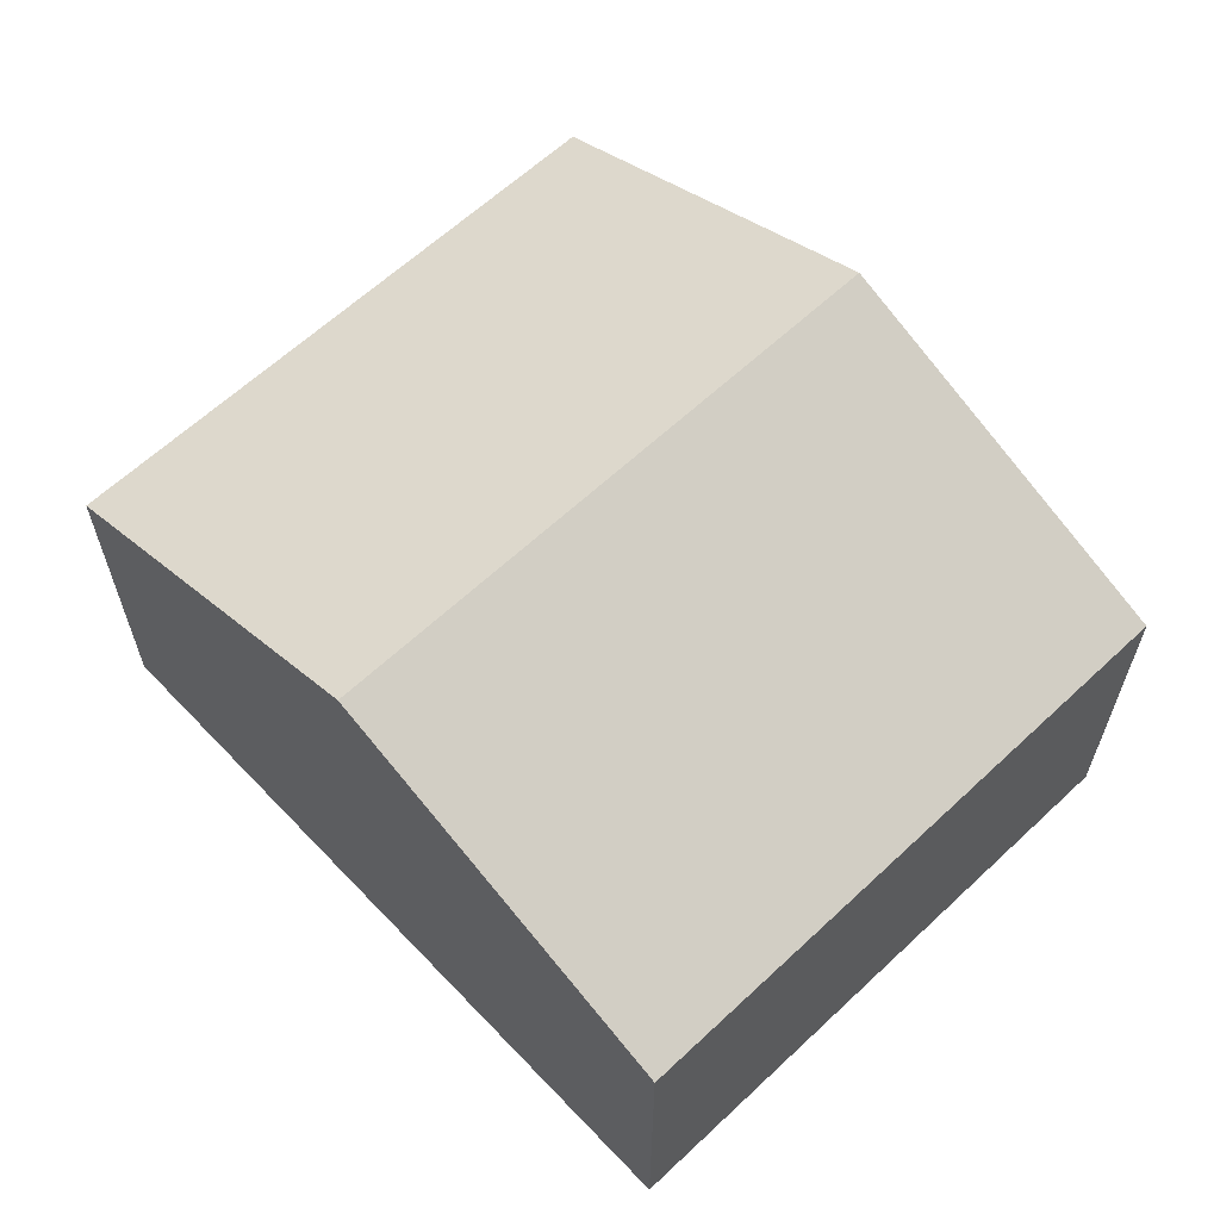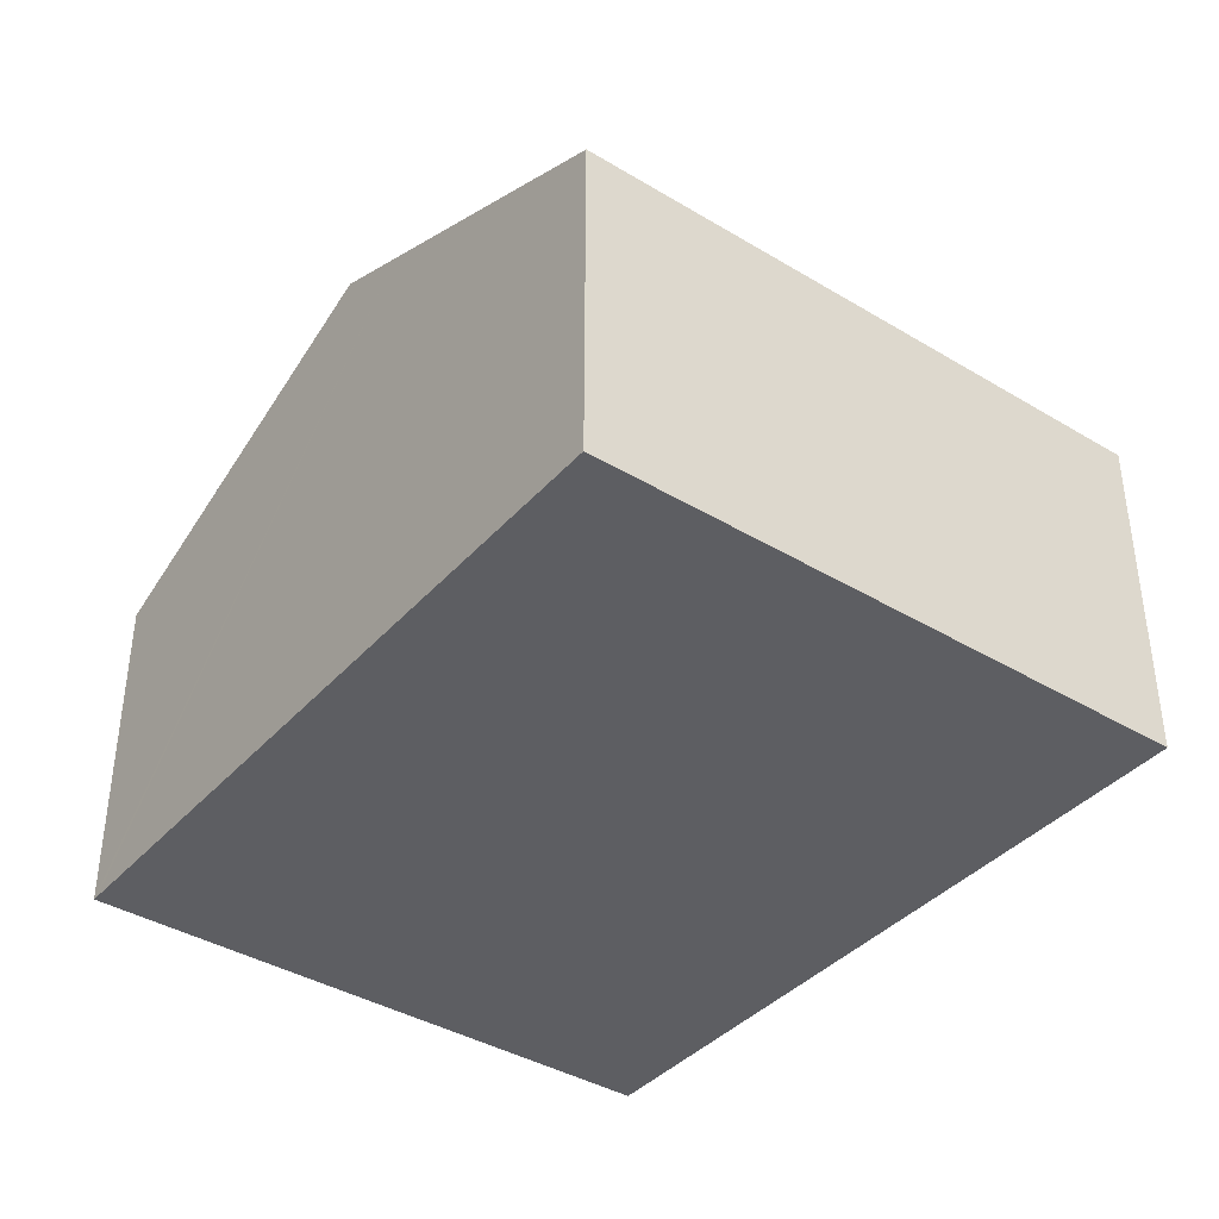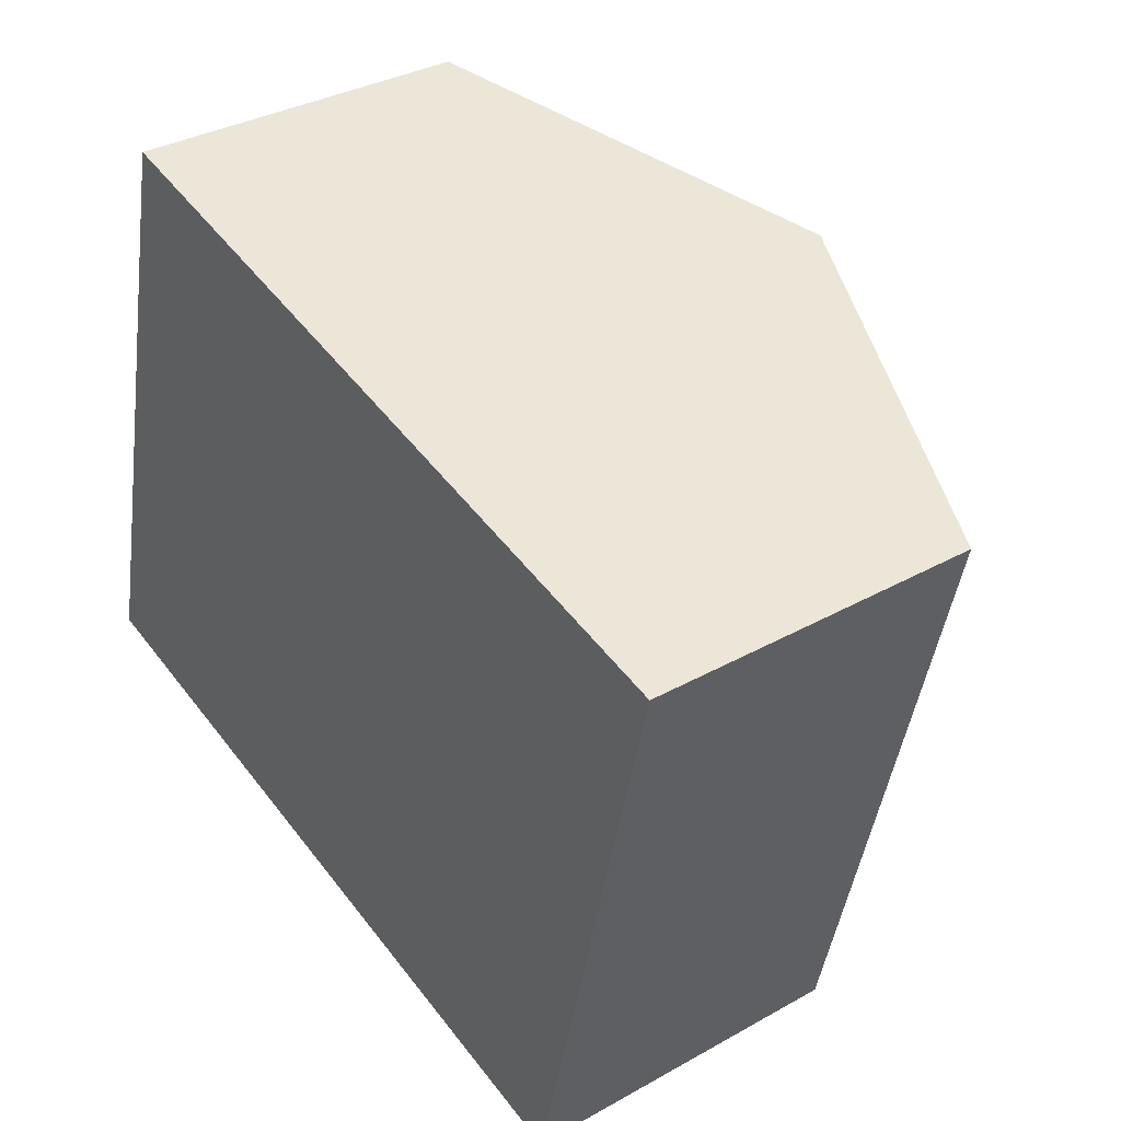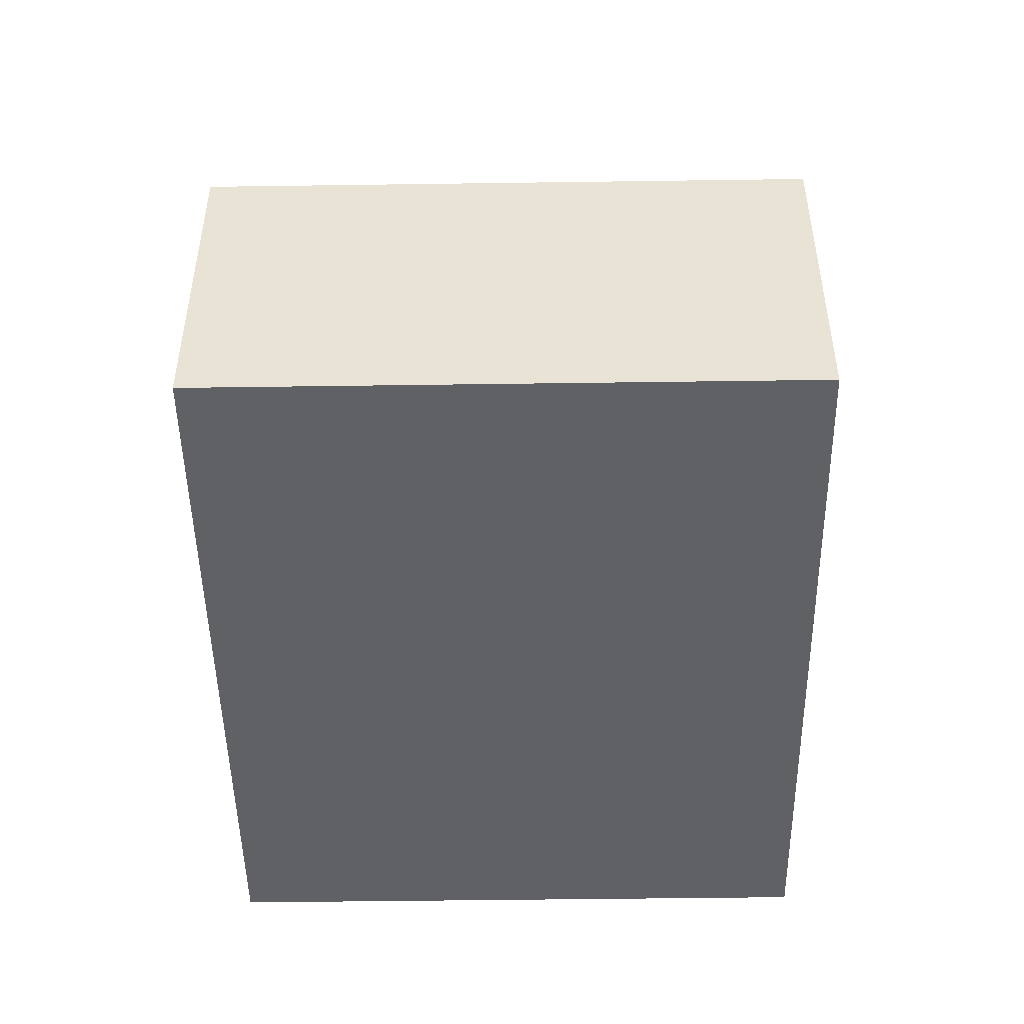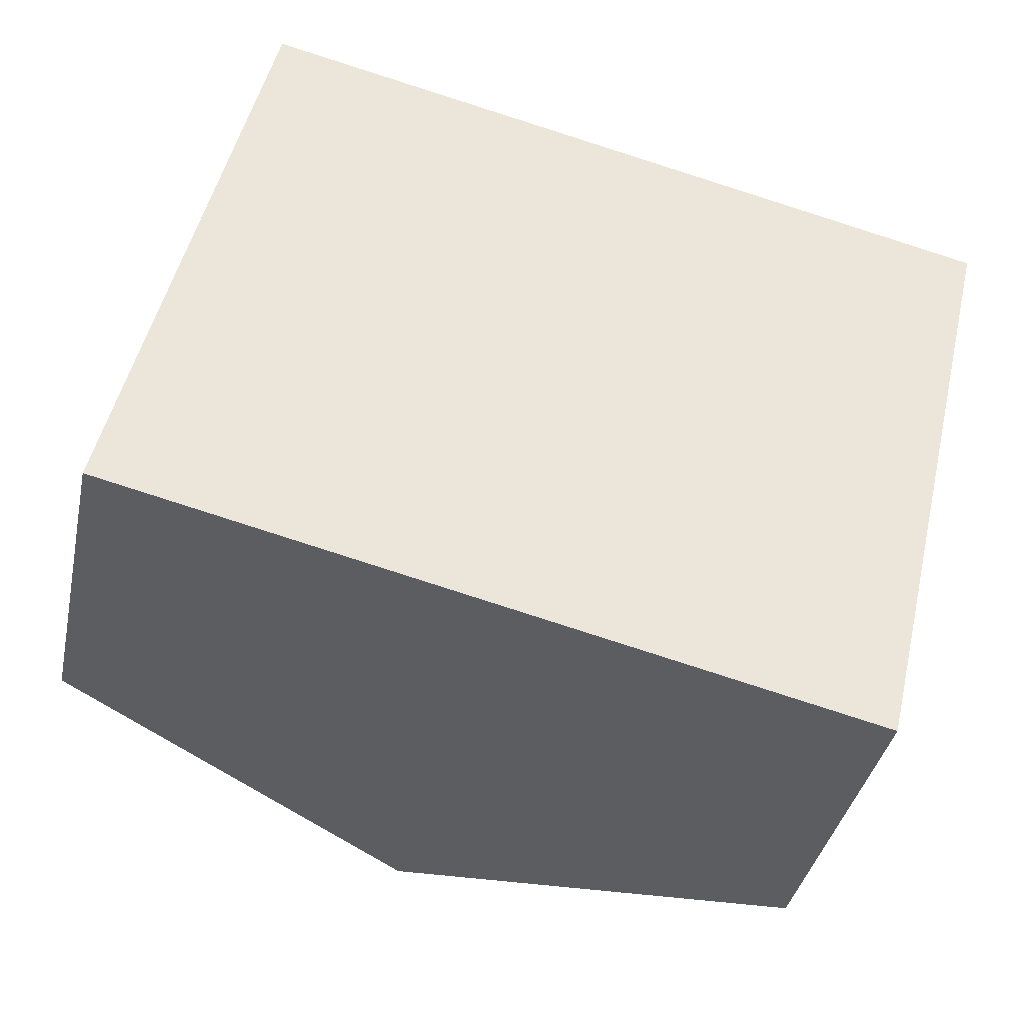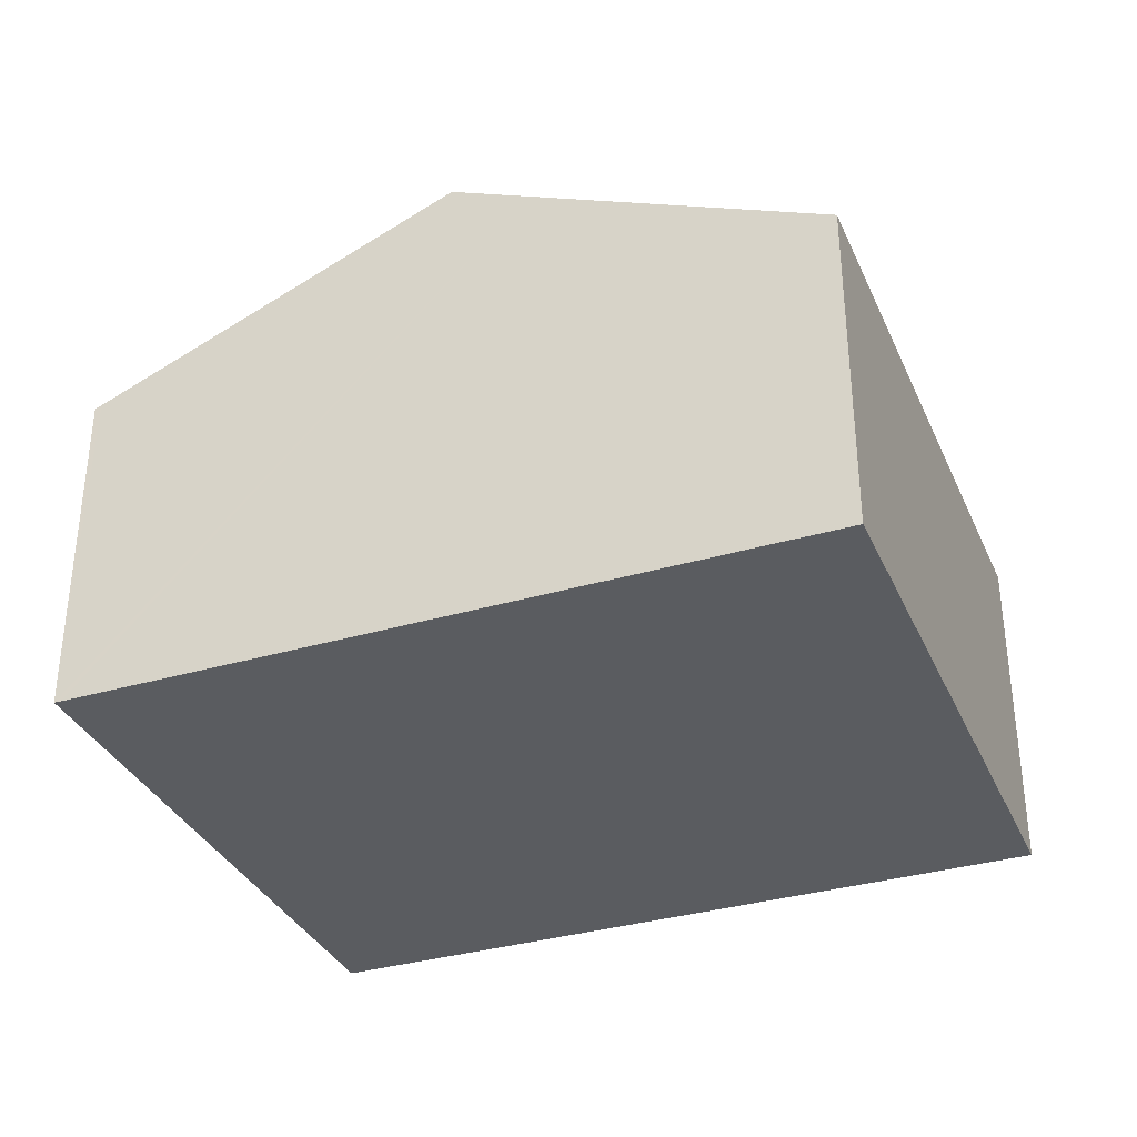
<metadata>
{"format":"obj","ext":"obj","renderer":"f3d","projection":"perspective","resolution":1024,"background":"white","views":[{"elev":62.6,"azim":-120.3,"up":"+Y"},{"elev":-39.3,"azim":66.3,"up":"+Y"},{"elev":34.3,"azim":52.9,"up":"+Z"},{"elev":-48.4,"azim":-75.9,"up":"+Y"},{"elev":-37.7,"azim":-11.8,"up":"+Z"},{"elev":-34.4,"azim":34.8,"up":"+Y"}]}
</metadata>
<code>
v  12.32 4.734 5.943
v  8.258 6.491 6.956
v  12.33 4.734 6
v  10.36 4.734 -2.43
v  7.155 6.967 7.215
v  5.178 6.967 -1.215
v  2.073 4.775 8.407
v  0 4.734 2.899e-16
v  1.977 4.734 8.43
v  4.992 6.034 7.722
v  1.977 -5.162e-16 8.43
v  2.073 -5.148e-16 8.407
v  4.992 -4.728e-16 7.722
v  7.155 -4.418e-16 7.215
v  8.258 -4.259e-16 6.956
v  12.33 -3.674e-16 6
v  10.36 1.488e-16 -2.43
v  12.32 -3.639e-16 5.943
v  5.178 7.44e-17 -1.215
v  0 0 0
g defaultobject
f 1 2 3
f 2 1 4
f 2 4 5
f 5 4 6
f 7 8 9
f 8 7 6
f 6 7 10
f 6 10 5
f 11 7 9
f 7 11 10
f 10 11 5
f 5 11 2
f 2 11 12
f 2 12 13
f 2 13 3
f 3 13 14
f 3 14 15
f 3 15 16
f 16 1 3
f 1 16 4
f 4 16 17
f 17 16 18
f 17 6 4
f 6 17 8
f 8 17 19
f 8 19 20
f 20 9 8
f 9 20 11
f 18 19 17
f 19 18 16
f 19 16 15
f 19 15 14
f 19 14 20
f 20 14 13
f 20 13 12
f 20 12 11

</code>
